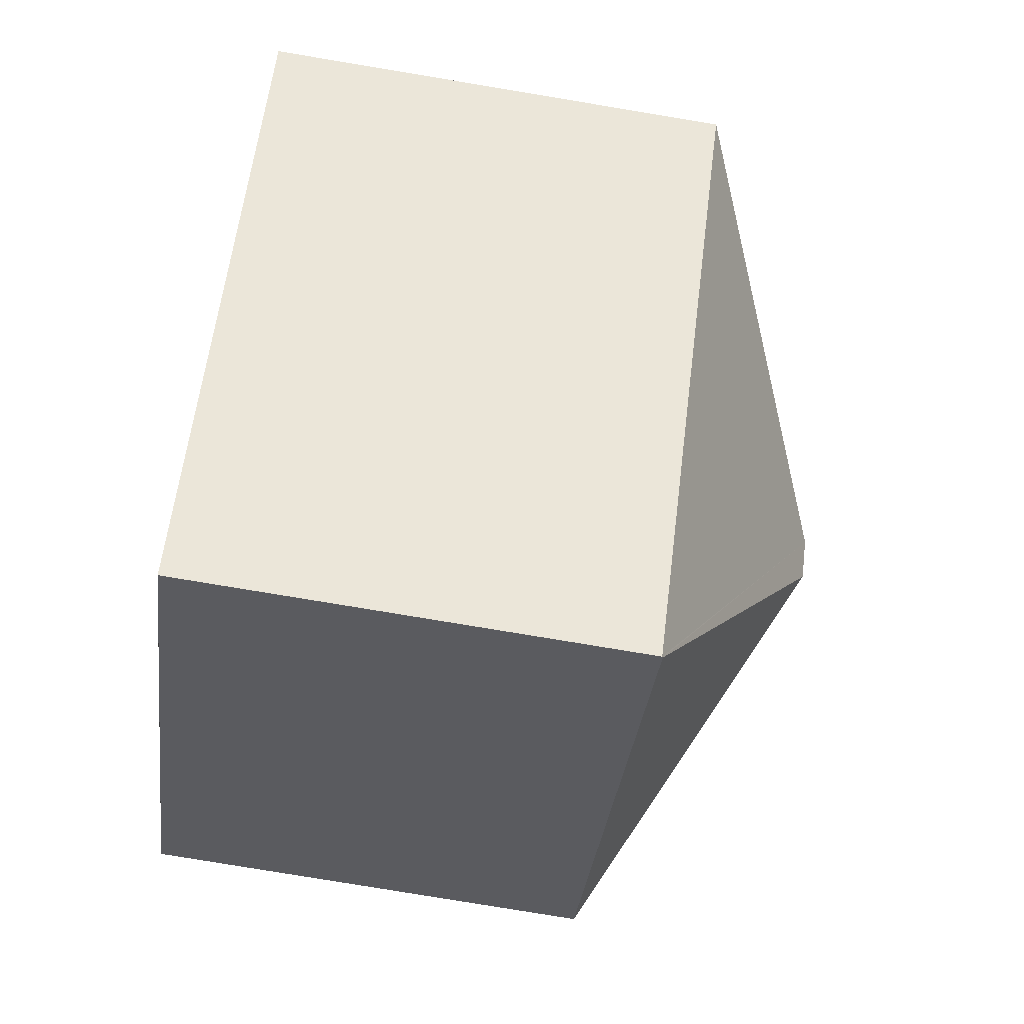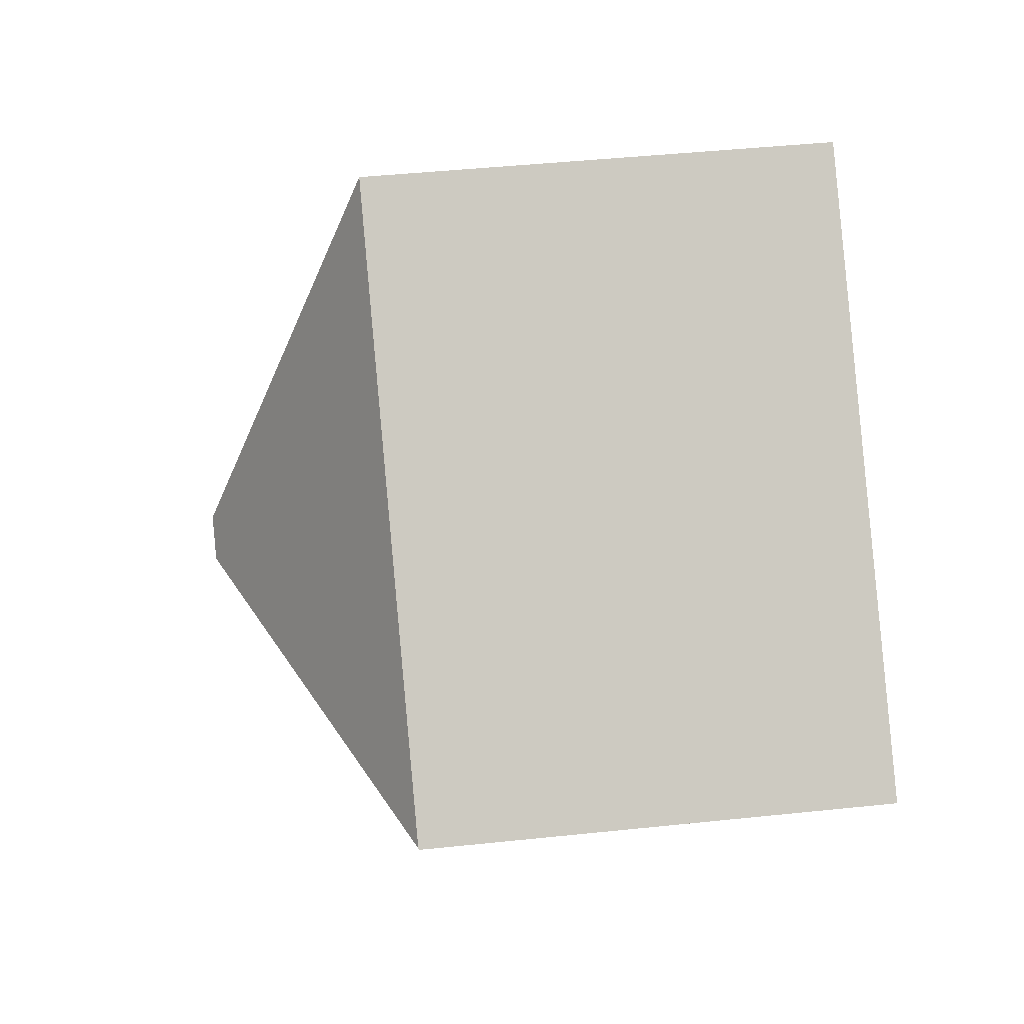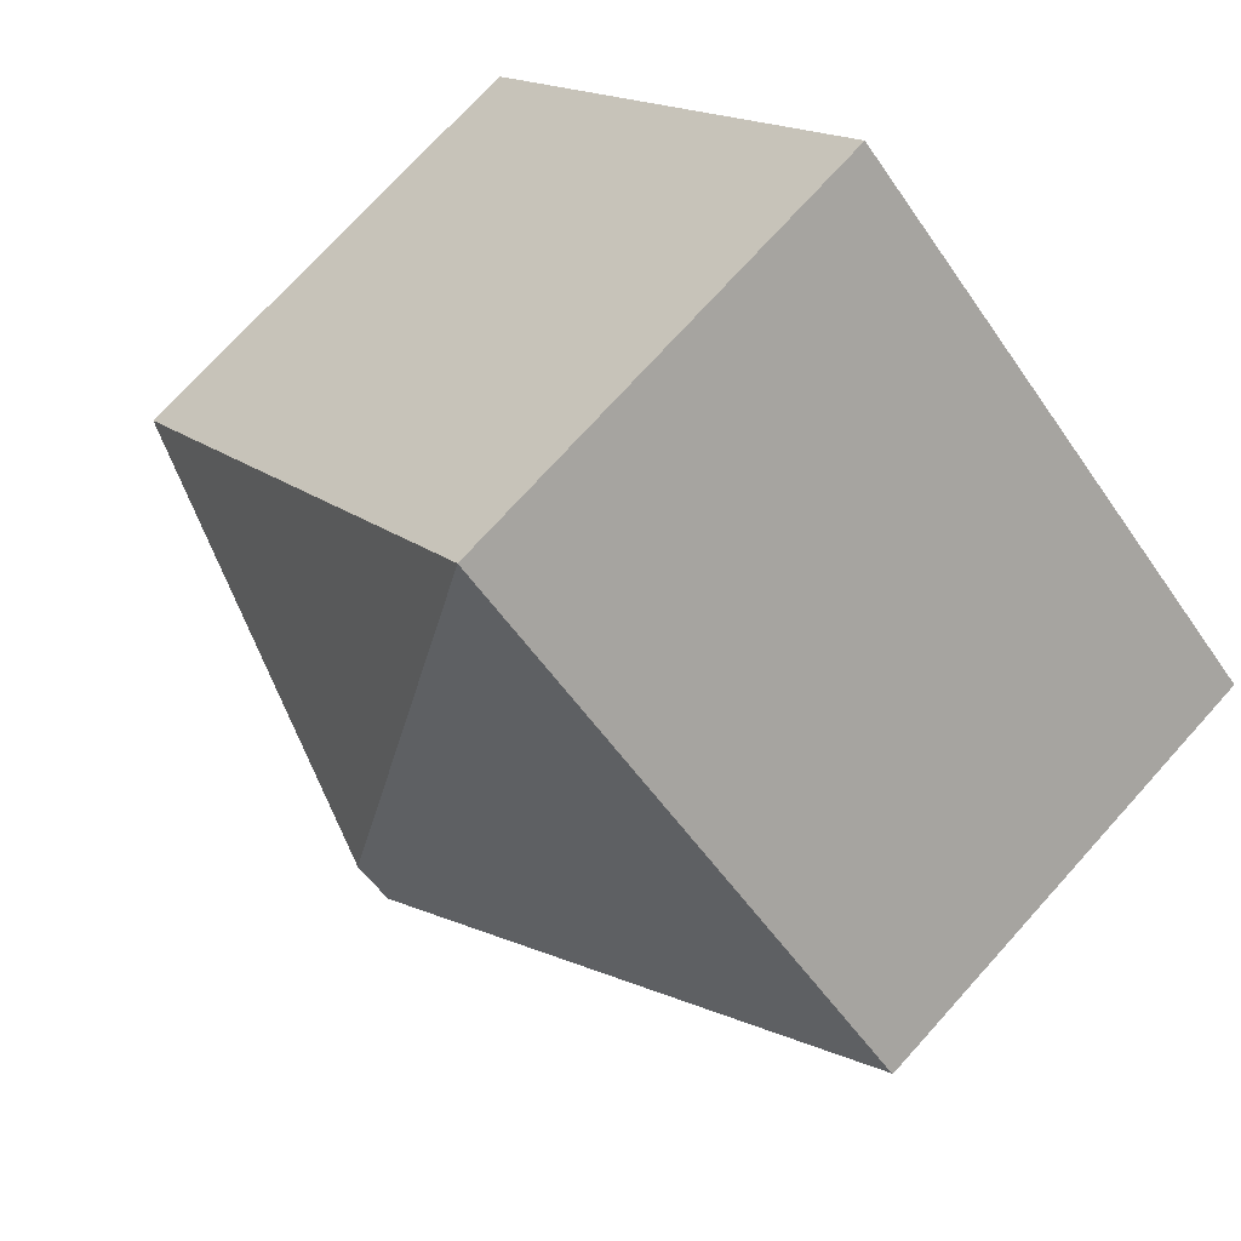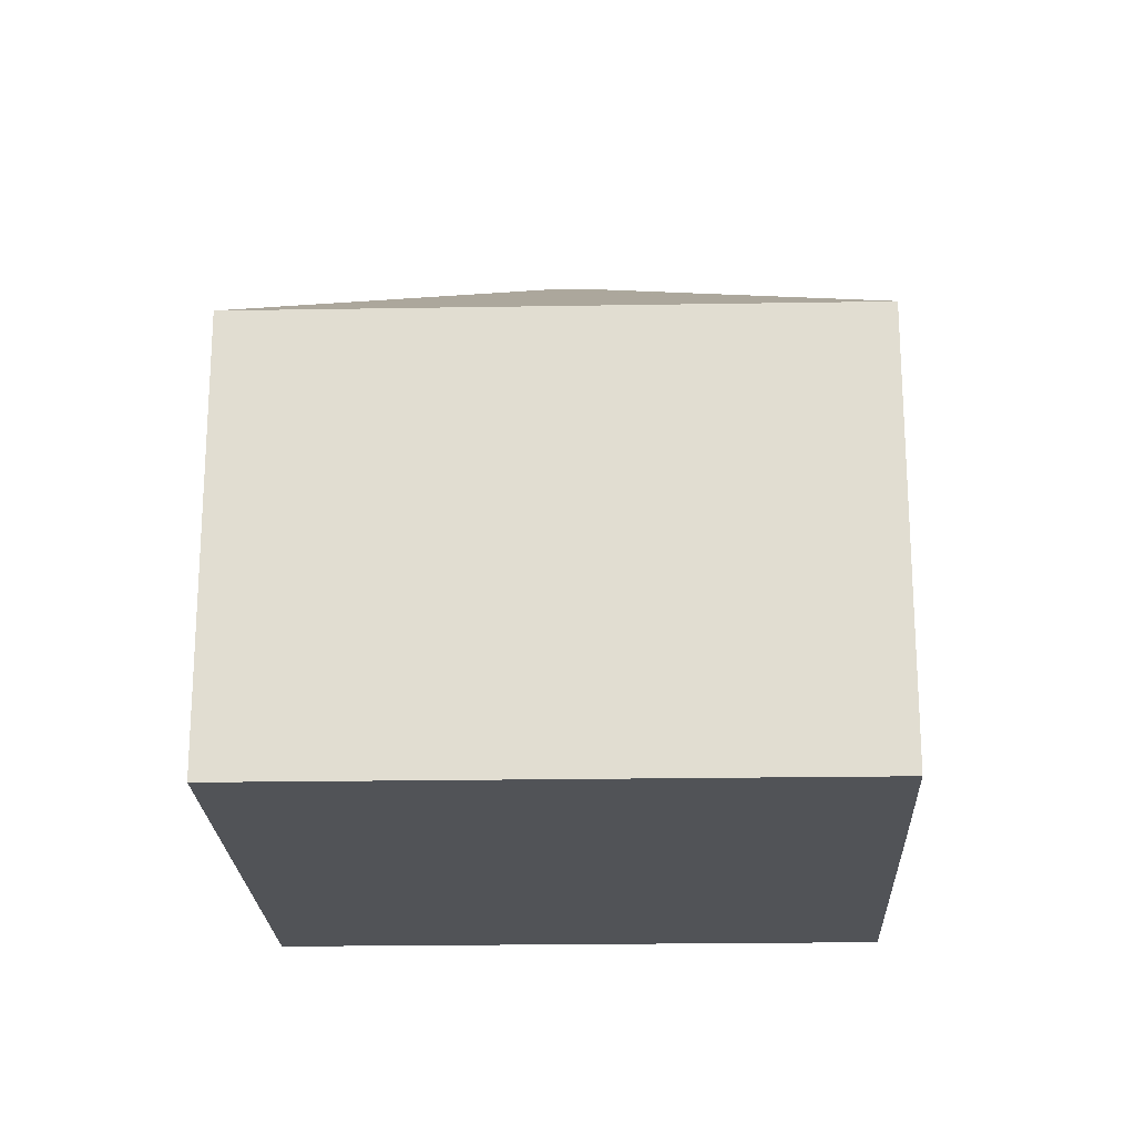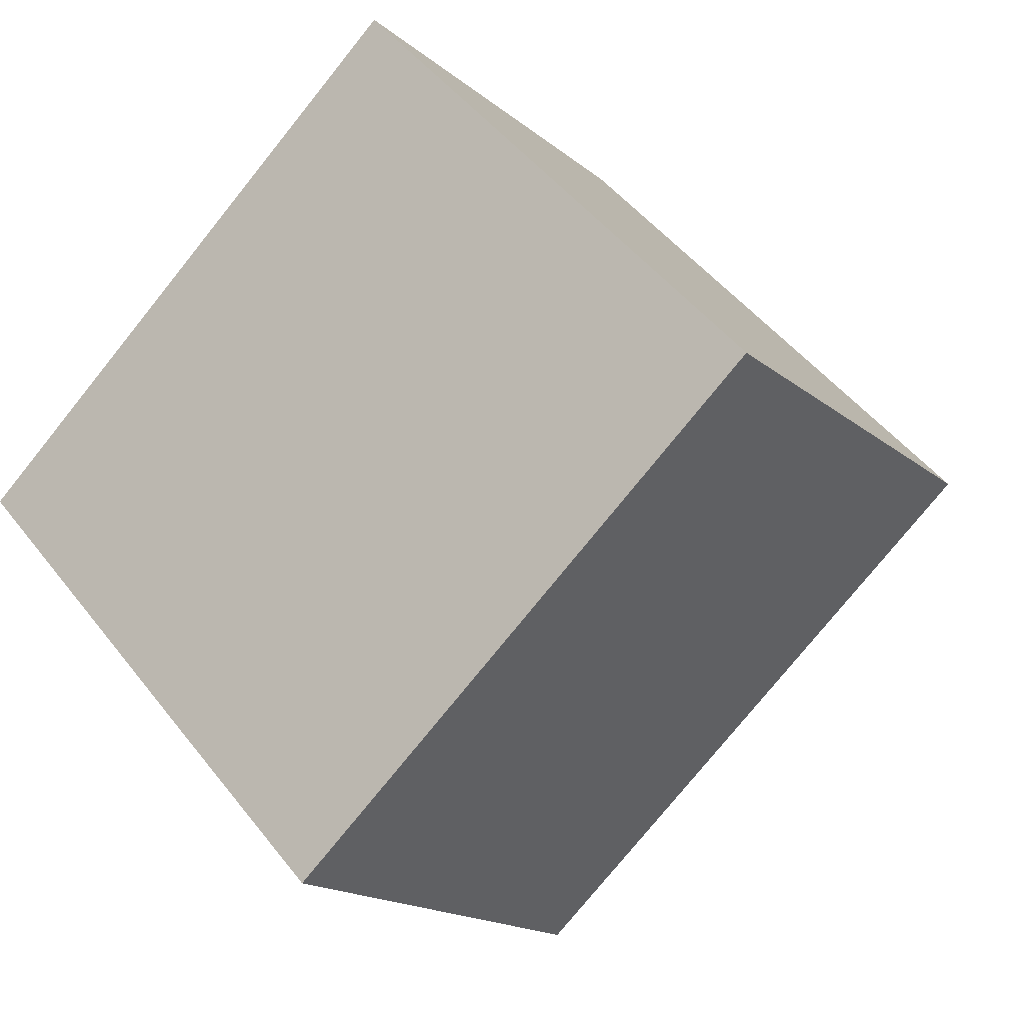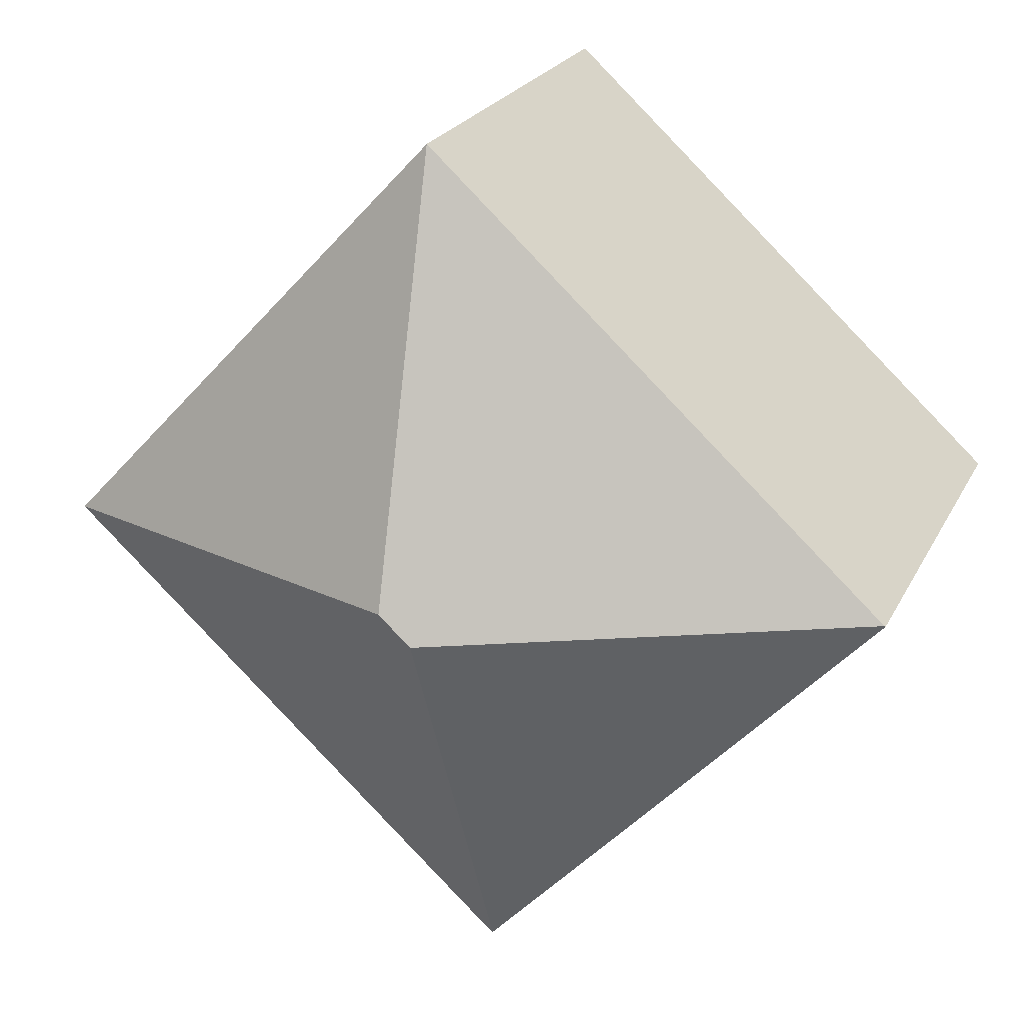
<metadata>
{"format":"obj","ext":"obj","renderer":"f3d","projection":"perspective","resolution":1024,"background":"white","views":[{"elev":-79.7,"azim":80.6,"up":"+Z"},{"elev":44.6,"azim":-97.0,"up":"+Z"},{"elev":73.6,"azim":-137.9,"up":"+Z"},{"elev":-21.9,"azim":139.2,"up":"+Y"},{"elev":-16.5,"azim":31.8,"up":"+Z"},{"elev":22.6,"azim":-159.2,"up":"+Z"}]}
</metadata>
<code>
v  5.164 7.196 0.16
v  4.62 5.216 -4.906
v  4.609 5.226 -4.894
v  9.95 5.212 -0.032
v  2.984 5.216 -3.175
v  4.796 7.196 -0.178
v  0.012 5.214 0.011
v  0 5.205 3.187e-16
v  5.352 5.214 4.903
v  4.62 3.004e-16 -4.906
v  0 0 0
v  4.609 2.997e-16 -4.894
v  2.984 1.944e-16 -3.175
v  5.352 -3.002e-16 4.903
v  0.012 -6.736e-19 0.011
v  9.95 1.959e-18 -0.032
g defaultobject
f 1 2 3
f 1 4 2
f 5 6 3
f 6 5 7
f 1 3 6
f 5 8 7
f 1 7 9
f 7 1 6
f 1 9 4
f 2 5 3
f 5 2 10
f 5 10 8
f 8 10 11
f 11 10 12
f 11 12 13
f 8 9 7
f 9 8 11
f 9 11 14
f 14 11 15
f 14 4 9
f 4 14 16
f 4 10 2
f 10 4 16
f 13 15 11
f 15 13 14
f 14 13 16
f 16 13 12
f 16 12 10

</code>
